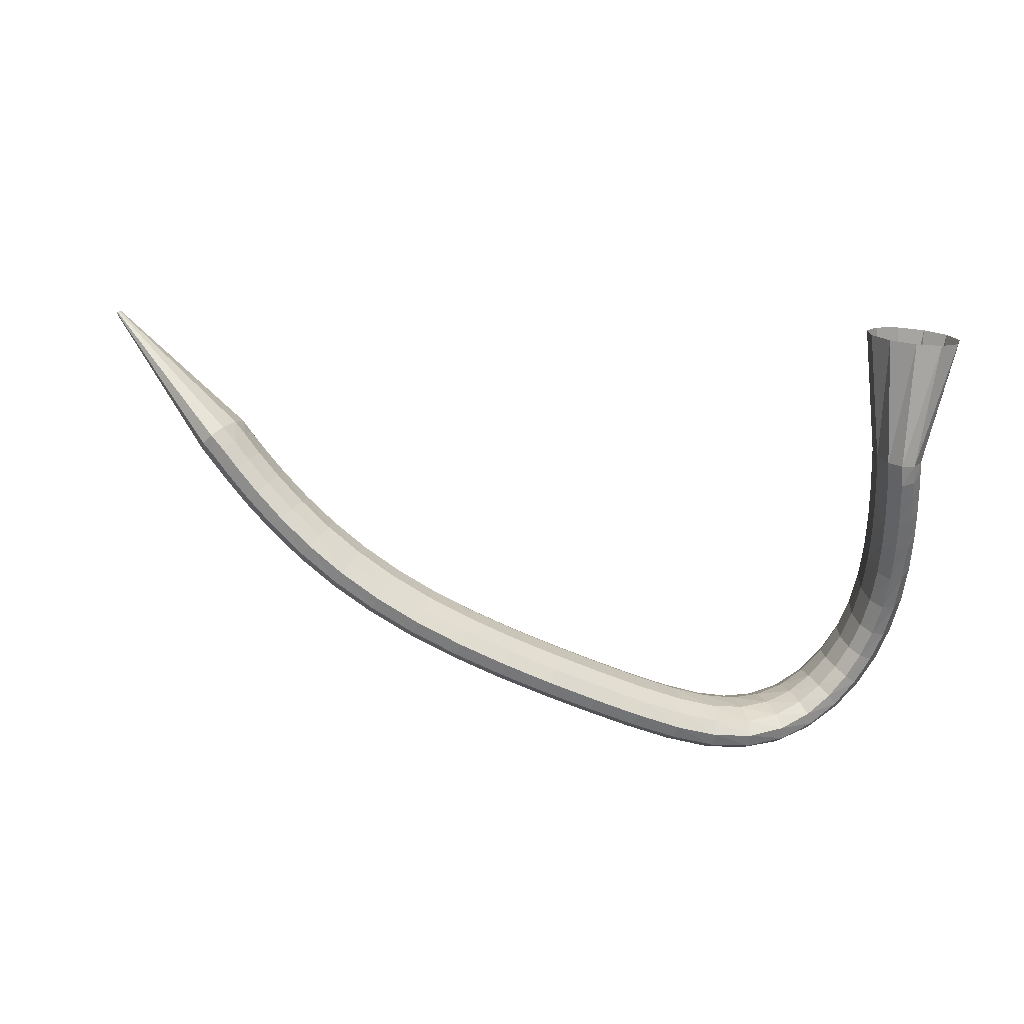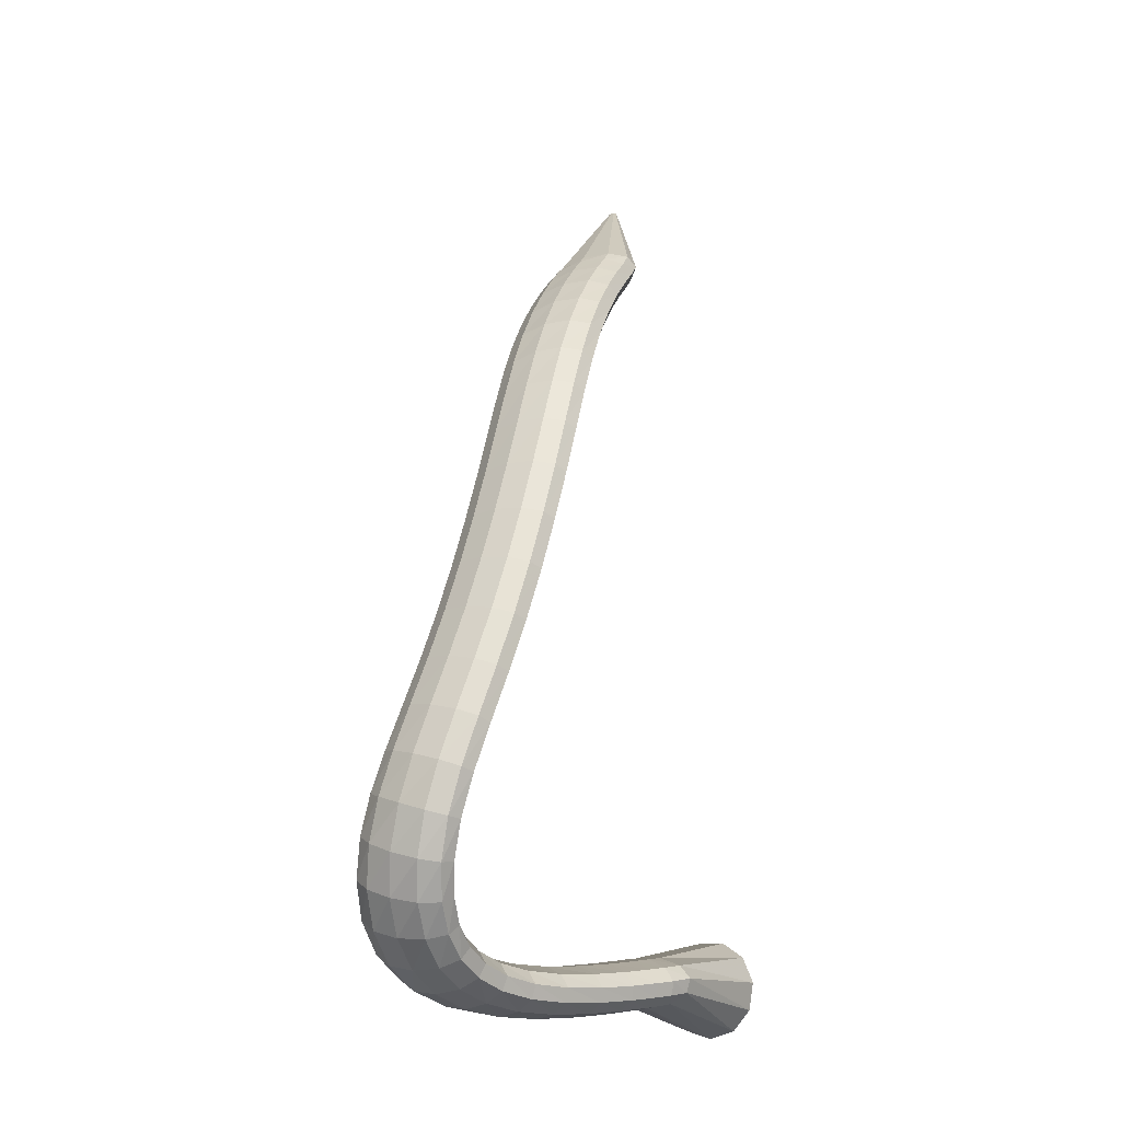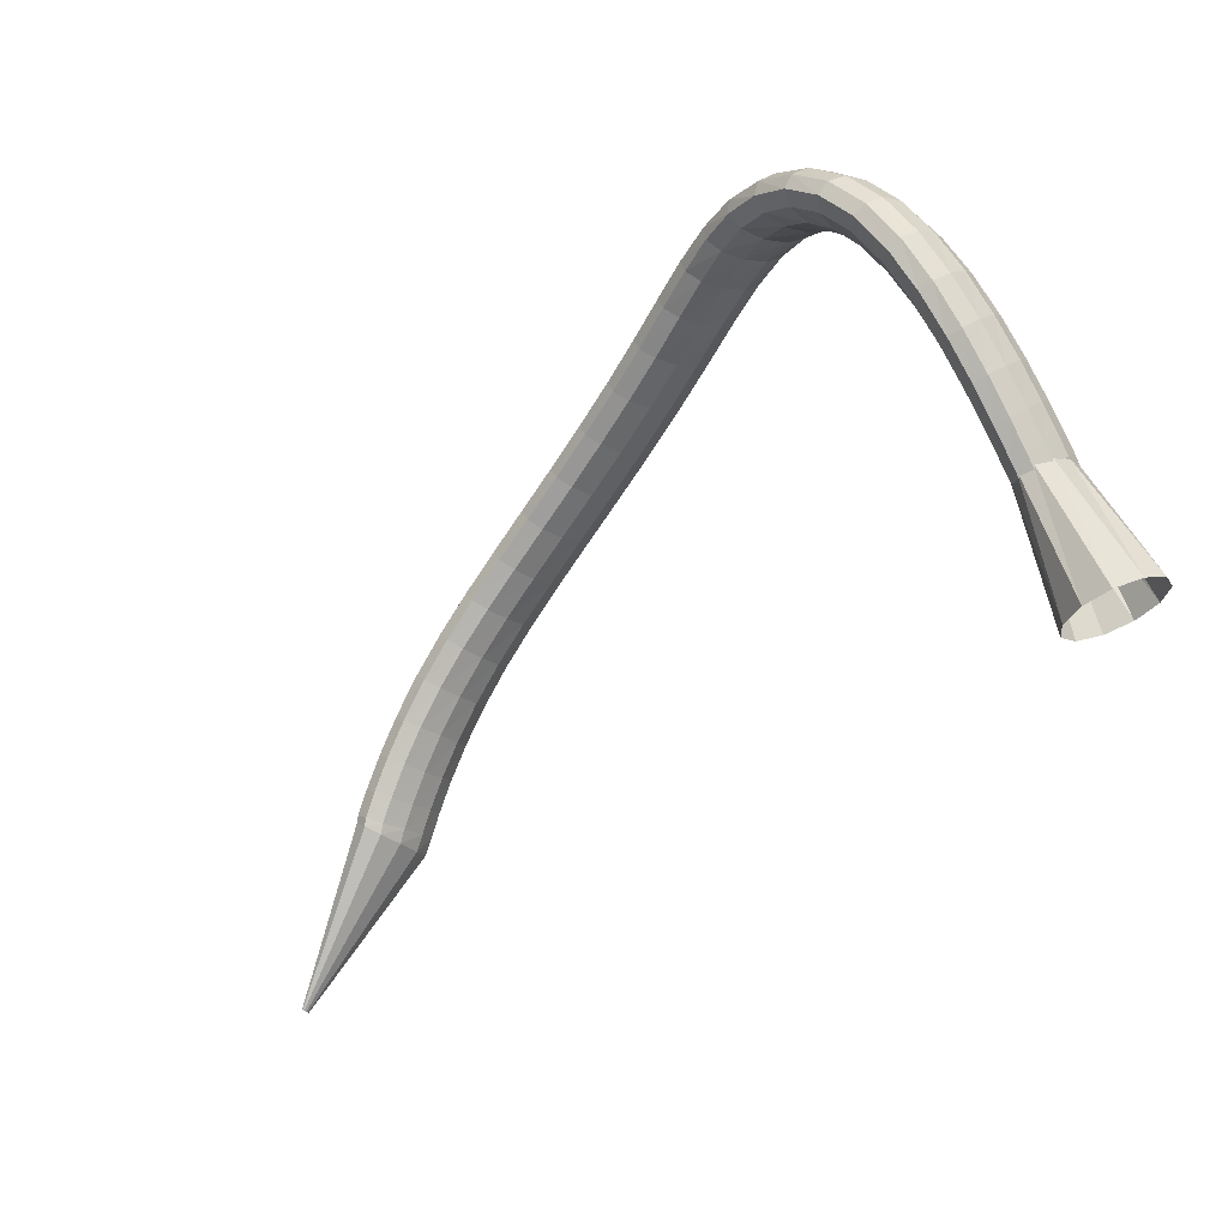
<metadata>
{"format":"obj","ext":"obj","renderer":"f3d","projection":"perspective","resolution":1024,"background":"white","views":[{"elev":73.2,"azim":6.0,"up":"+Y"},{"elev":73.5,"azim":88.8,"up":"+Z"},{"elev":-50.9,"azim":41.8,"up":"+Z"}]}
</metadata>
<code>
g tube1
v 80.37 153.7 168.1
v 80.44 153.5 168
v 80.54 153.3 167.9
v 80.64 153.4 167.8
v 80.71 153.5 167.7
v 80.72 153.8 167.8
v 80.68 154 167.9
v 80.59 154.2 168
v 80.48 154.3 168.1
v 80.4 154.2 168.2
v 80.35 154 168.2
v 80.37 153.7 168.1
v 92.19 150 181.8
v 92.85 147.7 180.6
v 93.84 146.4 179.2
v 94.84 146.6 178.1
v 95.54 148.1 177.8
v 95.71 150.6 178.2
v 95.29 153.2 179.3
v 94.43 155 180.7
v 93.4 155.6 181.9
v 92.51 154.7 182.7
v 92.06 152.7 182.6
v 92.19 150 181.8
v 92.98 149.7 182.7
v 93.39 147.4 181.2
v 94.25 146.1 179.7
v 95.3 146.2 178.7
v 96.19 147.7 178.5
v 96.65 150.1 179.2
v 96.52 152.6 180.5
v 95.86 154.4 182
v 94.86 155 183.3
v 93.85 154.2 183.9
v 93.15 152.2 183.7
v 92.98 149.7 182.7
v 94.79 148.9 184.4
v 95.22 146.6 183
v 96.08 145.3 181.5
v 97.09 145.5 180.5
v 97.95 147 180.2
v 98.36 149.3 180.8
v 98.21 151.8 182.1
v 97.54 153.7 183.7
v 96.56 154.3 185
v 95.59 153.4 185.6
v 94.93 151.4 185.4
v 94.79 148.9 184.4
v 97.3 147.8 186.7
v 97.75 145.6 185.2
v 98.6 144.3 183.7
v 99.57 144.5 182.7
v 100.4 146 182.4
v 100.7 148.4 183
v 100.5 150.9 184.3
v 99.87 152.7 185.8
v 98.92 153.3 187.2
v 98 152.4 187.9
v 97.4 150.4 187.7
v 97.3 147.8 186.7
v 100.4 146.8 189.3
v 100.9 144.5 187.8
v 101.7 143.3 186.2
v 102.6 143.5 185.1
v 103.3 145.1 184.8
v 103.6 147.5 185.4
v 103.4 150 186.7
v 102.7 151.8 188.2
v 101.8 152.3 189.6
v 101 151.4 190.4
v 100.4 149.3 190.2
v 100.4 146.8 189.3
v 104 145.7 191.8
v 104.4 143.5 190.3
v 105.2 142.3 188.7
v 106 142.6 187.5
v 106.7 144.1 187.2
v 106.9 146.6 187.8
v 106.7 149 189.1
v 106 150.8 190.7
v 105.2 151.3 192.1
v 104.4 150.4 192.9
v 104 148.3 192.8
v 104 145.7 191.8
v 107.9 144.8 194.3
v 108.3 142.6 192.7
v 109 141.5 191
v 109.8 141.7 189.8
v 110.3 143.3 189.4
v 110.6 145.7 190
v 110.3 148.2 191.4
v 109.7 149.9 193.1
v 109 150.4 194.6
v 108.3 149.4 195.4
v 107.9 147.3 195.3
v 107.9 144.8 194.3
v 112.2 143.9 196.5
v 112.5 141.7 194.8
v 113.1 140.6 193.1
v 113.8 140.9 191.8
v 114.3 142.5 191.5
v 114.5 144.9 192.1
v 114.3 147.4 193.5
v 113.9 149.1 195.2
v 113.2 149.5 196.8
v 112.6 148.5 197.7
v 112.2 146.4 197.5
v 112.2 143.9 196.5
v 116.8 142.9 198.4
v 117 140.8 196.7
v 117.5 139.8 194.9
v 118.1 140.1 193.6
v 118.5 141.7 193.3
v 118.8 144.1 193.9
v 118.7 146.5 195.4
v 118.3 148.2 197.2
v 117.8 148.5 198.8
v 117.2 147.5 199.7
v 116.9 145.4 199.5
v 116.8 142.9 198.4
v 121.6 141.9 200.1
v 121.7 139.8 198.3
v 122.1 138.8 196.5
v 122.5 139.2 195.2
v 123 140.8 194.8
v 123.3 143.2 195.5
v 123.4 145.5 197
v 123.1 147.1 198.9
v 122.7 147.5 200.5
v 122.2 146.5 201.4
v 121.8 144.4 201.3
v 121.6 141.9 200.1
v 126.6 140.8 201.5
v 126.5 138.7 199.7
v 126.8 137.7 197.9
v 127.2 138.1 196.5
v 127.7 139.7 196.2
v 128.1 142.1 196.9
v 128.3 144.4 198.4
v 128.2 146 200.3
v 127.8 146.3 202
v 127.3 145.3 202.9
v 126.9 143.2 202.7
v 126.6 140.8 201.5
v 131.6 139.5 202.8
v 131.4 137.4 200.9
v 131.6 136.5 199
v 132 136.8 197.7
v 132.5 138.5 197.3
v 133 140.8 198
v 133.3 143.1 199.6
v 133.3 144.7 201.6
v 133 145 203.2
v 132.5 144 204.1
v 132 141.9 204
v 131.6 139.5 202.8
v 136.5 138 203.8
v 136.3 136.1 201.9
v 136.4 135.1 200
v 136.7 135.5 198.7
v 137.3 137.1 198.3
v 137.9 139.4 199.1
v 138.3 141.7 200.7
v 138.3 143.2 202.6
v 138.1 143.5 204.3
v 137.6 142.5 205.2
v 137 140.4 205
v 136.5 138 203.8
v 141.3 136.5 204.7
v 141 134.5 202.8
v 141 133.6 200.9
v 141.3 134 199.5
v 141.9 135.6 199.2
v 142.6 137.9 199.9
v 143.1 140.1 201.5
v 143.3 141.6 203.5
v 143.1 141.9 205.2
v 142.6 140.9 206.1
v 141.9 138.9 205.9
v 141.3 136.5 204.7
v 145.9 134.9 205.3
v 145.4 133 203.4
v 145.3 132.1 201.5
v 145.6 132.5 200.1
v 146.2 134.1 199.8
v 146.9 136.3 200.5
v 147.5 138.5 202.1
v 147.9 140 204.1
v 147.8 140.3 205.8
v 147.3 139.2 206.7
v 146.6 137.2 206.5
v 145.9 134.9 205.3
v 150.4 133.3 205.5
v 149.7 131.4 203.7
v 149.3 130.6 201.8
v 149.5 131 200.4
v 150 132.6 200
v 150.8 134.9 200.7
v 151.6 137.1 202.3
v 152.1 138.5 204.2
v 152.2 138.7 206
v 151.9 137.7 206.9
v 151.2 135.7 206.7
v 150.4 133.3 205.5
v 154.7 132 205.2
v 153.8 130.1 203.5
v 153.2 129.3 201.6
v 153.1 129.7 200.2
v 153.4 131.3 199.8
v 154.2 133.6 200.4
v 155.1 135.9 201.8
v 155.9 137.3 203.7
v 156.3 137.5 205.4
v 156.1 136.4 206.3
v 155.5 134.4 206.3
v 154.7 132 205.2
v 158.8 131.2 204
v 157.8 129.2 202.5
v 156.9 128.3 200.8
v 156.4 128.7 199.5
v 156.5 130.4 199
v 157.1 132.7 199.5
v 158.1 135.1 200.8
v 159.1 136.6 202.4
v 159.8 136.9 204
v 160 135.8 204.9
v 159.6 133.7 205
v 158.8 131.2 204
v 162.6 131 202
v 161.6 128.9 200.6
v 160.6 127.8 199.1
v 159.8 128.2 198
v 159.5 129.8 197.5
v 159.8 132.3 198
v 160.6 134.7 199.1
v 161.7 136.4 200.6
v 162.6 136.7 202
v 163.2 135.7 202.9
v 163.2 133.6 202.9
v 162.6 131 202
v 165.8 131.5 199.4
v 165 129.3 198
v 163.9 128.1 196.6
v 162.9 128.3 195.7
v 162.2 129.9 195.4
v 162.1 132.3 195.9
v 162.7 134.8 197.1
v 163.7 136.6 198.5
v 164.8 137.1 199.8
v 165.7 136.1 200.4
v 166.1 134.1 200.2
v 165.8 131.5 199.4
v 168.4 132.7 196.3
v 167.8 130.4 194.8
v 166.7 129.2 193.5
v 165.5 129.3 192.7
v 164.5 130.8 192.7
v 164.1 133.1 193.5
v 164.4 135.5 194.9
v 165.3 137.3 196.3
v 166.5 137.9 197.4
v 167.7 137.1 197.8
v 168.4 135.1 197.4
v 168.4 132.7 196.3
v 170.3 134.5 193
v 169.8 132.4 191.4
v 168.7 131.2 190
v 167.4 131.2 189.4
v 166.3 132.5 189.7
v 165.6 134.6 190.9
v 165.8 136.9 192.5
v 166.6 138.6 194.1
v 167.8 139.2 195.2
v 169.1 138.6 195.3
v 170 136.8 194.5
v 170.3 134.5 193
v 171.4 137.1 189.8
v 171 135.2 187.9
v 169.9 134 186.5
v 168.5 133.9 186.1
v 167.3 135 186.7
v 166.6 136.8 188.3
v 166.7 138.9 190.2
v 167.5 140.5 191.9
v 168.7 141.1 192.9
v 170.1 140.6 192.8
v 171.1 139.1 191.6
v 171.4 137.1 189.8
v 172 140.2 186.8
v 171.5 138.4 184.7
v 170.3 137.3 183.3
v 168.9 137.1 183
v 167.7 138 183.9
v 167 139.6 185.6
v 167.1 141.5 187.8
v 168 143 189.5
v 169.3 143.7 190.4
v 170.7 143.3 190.2
v 171.7 142 188.8
v 172 140.2 186.8
v 172 143.6 183.9
v 171.4 141.9 181.8
v 170.3 140.8 180.4
v 168.8 140.6 180.2
v 167.6 141.4 181.2
v 167 142.8 183.1
v 167.2 144.6 185.3
v 168.1 146 187.1
v 169.5 146.7 187.9
v 170.9 146.4 187.5
v 171.8 145.3 186
v 172 143.6 183.9
v 171.8 147 181.2
v 171.1 145.4 179.1
v 169.9 144.3 177.8
v 168.5 144 177.6
v 167.3 144.7 178.7
v 166.8 146.1 180.7
v 167 147.8 182.9
v 168 149.3 184.7
v 169.3 150 185.5
v 170.7 149.7 185
v 171.6 148.7 183.4
v 171.8 147 181.2
v 171.4 150.2 178.9
v 170.7 148.5 176.8
v 169.5 147.4 175.5
v 168 147.1 175.4
v 166.9 147.8 176.5
v 166.4 149.2 178.5
v 166.7 150.8 180.7
v 167.6 152.3 182.5
v 169 153 183.3
v 170.4 152.8 182.7
v 171.2 151.7 181.1
v 171.4 150.2 178.9
v 171 152.6 177.1
v 170.3 151 175
v 169 149.9 173.7
v 167.6 149.6 173.6
v 166.5 150.2 174.8
v 166 151.6 176.8
v 166.3 153.2 179
v 167.3 154.7 180.8
v 168.7 155.4 181.5
v 170 155.3 181
v 170.9 154.2 179.3
v 171 152.6 177.1
v 170.7 154.2 175.9
v 170 152.6 173.9
v 168.7 151.4 172.6
v 167.3 151.1 172.5
v 166.2 151.8 173.7
v 165.7 153.1 175.7
v 166 154.8 177.9
v 167 156.2 179.7
v 168.4 157 180.4
v 169.7 156.8 179.8
v 170.6 155.8 178.2
v 170.7 154.2 175.9
v 170.6 154.5 175.9
v 170.1 152.3 174.4
v 168.9 150.8 173.4
v 167.5 150.5 173.3
v 166.3 151.5 174
v 165.6 153.5 175.3
v 165.8 155.9 176.9
v 166.7 157.8 178.2
v 168 158.7 178.7
v 169.4 158.4 178.5
v 170.4 156.8 177.4
v 170.6 154.5 175.9
v 173 161.5 164.7
v 172.1 159.3 163.3
v 169.9 157.8 162.4
v 167.1 157.6 162.3
v 164.6 158.7 163
v 163.2 160.7 164.3
v 163.3 163.1 165.8
v 165 165 167
v 167.6 165.9 167.6
v 170.4 165.5 167.3
v 172.4 163.8 166.2
v 173 161.5 164.7
f 1 2 14
f 14 13 1
f 2 3 15
f 15 14 2
f 3 4 16
f 16 15 3
f 4 5 17
f 17 16 4
f 5 6 18
f 18 17 5
f 6 7 19
f 19 18 6
f 7 8 20
f 20 19 7
f 8 9 21
f 21 20 8
f 9 10 22
f 22 21 9
f 10 11 23
f 23 22 10
f 11 12 24
f 24 23 11
f 13 14 26
f 26 25 13
f 14 15 27
f 27 26 14
f 15 16 28
f 28 27 15
f 16 17 29
f 29 28 16
f 17 18 30
f 30 29 17
f 18 19 31
f 31 30 18
f 19 20 32
f 32 31 19
f 20 21 33
f 33 32 20
f 21 22 34
f 34 33 21
f 22 23 35
f 35 34 22
f 23 24 36
f 36 35 23
f 25 26 38
f 38 37 25
f 26 27 39
f 39 38 26
f 27 28 40
f 40 39 27
f 28 29 41
f 41 40 28
f 29 30 42
f 42 41 29
f 30 31 43
f 43 42 30
f 31 32 44
f 44 43 31
f 32 33 45
f 45 44 32
f 33 34 46
f 46 45 33
f 34 35 47
f 47 46 34
f 35 36 48
f 48 47 35
f 37 38 50
f 50 49 37
f 38 39 51
f 51 50 38
f 39 40 52
f 52 51 39
f 40 41 53
f 53 52 40
f 41 42 54
f 54 53 41
f 42 43 55
f 55 54 42
f 43 44 56
f 56 55 43
f 44 45 57
f 57 56 44
f 45 46 58
f 58 57 45
f 46 47 59
f 59 58 46
f 47 48 60
f 60 59 47
f 49 50 62
f 62 61 49
f 50 51 63
f 63 62 50
f 51 52 64
f 64 63 51
f 52 53 65
f 65 64 52
f 53 54 66
f 66 65 53
f 54 55 67
f 67 66 54
f 55 56 68
f 68 67 55
f 56 57 69
f 69 68 56
f 57 58 70
f 70 69 57
f 58 59 71
f 71 70 58
f 59 60 72
f 72 71 59
f 61 62 74
f 74 73 61
f 62 63 75
f 75 74 62
f 63 64 76
f 76 75 63
f 64 65 77
f 77 76 64
f 65 66 78
f 78 77 65
f 66 67 79
f 79 78 66
f 67 68 80
f 80 79 67
f 68 69 81
f 81 80 68
f 69 70 82
f 82 81 69
f 70 71 83
f 83 82 70
f 71 72 84
f 84 83 71
f 73 74 86
f 86 85 73
f 74 75 87
f 87 86 74
f 75 76 88
f 88 87 75
f 76 77 89
f 89 88 76
f 77 78 90
f 90 89 77
f 78 79 91
f 91 90 78
f 79 80 92
f 92 91 79
f 80 81 93
f 93 92 80
f 81 82 94
f 94 93 81
f 82 83 95
f 95 94 82
f 83 84 96
f 96 95 83
f 85 86 98
f 98 97 85
f 86 87 99
f 99 98 86
f 87 88 100
f 100 99 87
f 88 89 101
f 101 100 88
f 89 90 102
f 102 101 89
f 90 91 103
f 103 102 90
f 91 92 104
f 104 103 91
f 92 93 105
f 105 104 92
f 93 94 106
f 106 105 93
f 94 95 107
f 107 106 94
f 95 96 108
f 108 107 95
f 97 98 110
f 110 109 97
f 98 99 111
f 111 110 98
f 99 100 112
f 112 111 99
f 100 101 113
f 113 112 100
f 101 102 114
f 114 113 101
f 102 103 115
f 115 114 102
f 103 104 116
f 116 115 103
f 104 105 117
f 117 116 104
f 105 106 118
f 118 117 105
f 106 107 119
f 119 118 106
f 107 108 120
f 120 119 107
f 109 110 122
f 122 121 109
f 110 111 123
f 123 122 110
f 111 112 124
f 124 123 111
f 112 113 125
f 125 124 112
f 113 114 126
f 126 125 113
f 114 115 127
f 127 126 114
f 115 116 128
f 128 127 115
f 116 117 129
f 129 128 116
f 117 118 130
f 130 129 117
f 118 119 131
f 131 130 118
f 119 120 132
f 132 131 119
f 121 122 134
f 134 133 121
f 122 123 135
f 135 134 122
f 123 124 136
f 136 135 123
f 124 125 137
f 137 136 124
f 125 126 138
f 138 137 125
f 126 127 139
f 139 138 126
f 127 128 140
f 140 139 127
f 128 129 141
f 141 140 128
f 129 130 142
f 142 141 129
f 130 131 143
f 143 142 130
f 131 132 144
f 144 143 131
f 133 134 146
f 146 145 133
f 134 135 147
f 147 146 134
f 135 136 148
f 148 147 135
f 136 137 149
f 149 148 136
f 137 138 150
f 150 149 137
f 138 139 151
f 151 150 138
f 139 140 152
f 152 151 139
f 140 141 153
f 153 152 140
f 141 142 154
f 154 153 141
f 142 143 155
f 155 154 142
f 143 144 156
f 156 155 143
f 145 146 158
f 158 157 145
f 146 147 159
f 159 158 146
f 147 148 160
f 160 159 147
f 148 149 161
f 161 160 148
f 149 150 162
f 162 161 149
f 150 151 163
f 163 162 150
f 151 152 164
f 164 163 151
f 152 153 165
f 165 164 152
f 153 154 166
f 166 165 153
f 154 155 167
f 167 166 154
f 155 156 168
f 168 167 155
f 157 158 170
f 170 169 157
f 158 159 171
f 171 170 158
f 159 160 172
f 172 171 159
f 160 161 173
f 173 172 160
f 161 162 174
f 174 173 161
f 162 163 175
f 175 174 162
f 163 164 176
f 176 175 163
f 164 165 177
f 177 176 164
f 165 166 178
f 178 177 165
f 166 167 179
f 179 178 166
f 167 168 180
f 180 179 167
f 169 170 182
f 182 181 169
f 170 171 183
f 183 182 170
f 171 172 184
f 184 183 171
f 172 173 185
f 185 184 172
f 173 174 186
f 186 185 173
f 174 175 187
f 187 186 174
f 175 176 188
f 188 187 175
f 176 177 189
f 189 188 176
f 177 178 190
f 190 189 177
f 178 179 191
f 191 190 178
f 179 180 192
f 192 191 179
f 181 182 194
f 194 193 181
f 182 183 195
f 195 194 182
f 183 184 196
f 196 195 183
f 184 185 197
f 197 196 184
f 185 186 198
f 198 197 185
f 186 187 199
f 199 198 186
f 187 188 200
f 200 199 187
f 188 189 201
f 201 200 188
f 189 190 202
f 202 201 189
f 190 191 203
f 203 202 190
f 191 192 204
f 204 203 191
f 193 194 206
f 206 205 193
f 194 195 207
f 207 206 194
f 195 196 208
f 208 207 195
f 196 197 209
f 209 208 196
f 197 198 210
f 210 209 197
f 198 199 211
f 211 210 198
f 199 200 212
f 212 211 199
f 200 201 213
f 213 212 200
f 201 202 214
f 214 213 201
f 202 203 215
f 215 214 202
f 203 204 216
f 216 215 203
f 205 206 218
f 218 217 205
f 206 207 219
f 219 218 206
f 207 208 220
f 220 219 207
f 208 209 221
f 221 220 208
f 209 210 222
f 222 221 209
f 210 211 223
f 223 222 210
f 211 212 224
f 224 223 211
f 212 213 225
f 225 224 212
f 213 214 226
f 226 225 213
f 214 215 227
f 227 226 214
f 215 216 228
f 228 227 215
f 217 218 230
f 230 229 217
f 218 219 231
f 231 230 218
f 219 220 232
f 232 231 219
f 220 221 233
f 233 232 220
f 221 222 234
f 234 233 221
f 222 223 235
f 235 234 222
f 223 224 236
f 236 235 223
f 224 225 237
f 237 236 224
f 225 226 238
f 238 237 225
f 226 227 239
f 239 238 226
f 227 228 240
f 240 239 227
f 229 230 242
f 242 241 229
f 230 231 243
f 243 242 230
f 231 232 244
f 244 243 231
f 232 233 245
f 245 244 232
f 233 234 246
f 246 245 233
f 234 235 247
f 247 246 234
f 235 236 248
f 248 247 235
f 236 237 249
f 249 248 236
f 237 238 250
f 250 249 237
f 238 239 251
f 251 250 238
f 239 240 252
f 252 251 239
f 241 242 254
f 254 253 241
f 242 243 255
f 255 254 242
f 243 244 256
f 256 255 243
f 244 245 257
f 257 256 244
f 245 246 258
f 258 257 245
f 246 247 259
f 259 258 246
f 247 248 260
f 260 259 247
f 248 249 261
f 261 260 248
f 249 250 262
f 262 261 249
f 250 251 263
f 263 262 250
f 251 252 264
f 264 263 251
f 253 254 266
f 266 265 253
f 254 255 267
f 267 266 254
f 255 256 268
f 268 267 255
f 256 257 269
f 269 268 256
f 257 258 270
f 270 269 257
f 258 259 271
f 271 270 258
f 259 260 272
f 272 271 259
f 260 261 273
f 273 272 260
f 261 262 274
f 274 273 261
f 262 263 275
f 275 274 262
f 263 264 276
f 276 275 263
f 265 266 278
f 278 277 265
f 266 267 279
f 279 278 266
f 267 268 280
f 280 279 267
f 268 269 281
f 281 280 268
f 269 270 282
f 282 281 269
f 270 271 283
f 283 282 270
f 271 272 284
f 284 283 271
f 272 273 285
f 285 284 272
f 273 274 286
f 286 285 273
f 274 275 287
f 287 286 274
f 275 276 288
f 288 287 275
f 277 278 290
f 290 289 277
f 278 279 291
f 291 290 278
f 279 280 292
f 292 291 279
f 280 281 293
f 293 292 280
f 281 282 294
f 294 293 281
f 282 283 295
f 295 294 282
f 283 284 296
f 296 295 283
f 284 285 297
f 297 296 284
f 285 286 298
f 298 297 285
f 286 287 299
f 299 298 286
f 287 288 300
f 300 299 287
f 289 290 302
f 302 301 289
f 290 291 303
f 303 302 290
f 291 292 304
f 304 303 291
f 292 293 305
f 305 304 292
f 293 294 306
f 306 305 293
f 294 295 307
f 307 306 294
f 295 296 308
f 308 307 295
f 296 297 309
f 309 308 296
f 297 298 310
f 310 309 297
f 298 299 311
f 311 310 298
f 299 300 312
f 312 311 299
f 301 302 314
f 314 313 301
f 302 303 315
f 315 314 302
f 303 304 316
f 316 315 303
f 304 305 317
f 317 316 304
f 305 306 318
f 318 317 305
f 306 307 319
f 319 318 306
f 307 308 320
f 320 319 307
f 308 309 321
f 321 320 308
f 309 310 322
f 322 321 309
f 310 311 323
f 323 322 310
f 311 312 324
f 324 323 311
f 313 314 326
f 326 325 313
f 314 315 327
f 327 326 314
f 315 316 328
f 328 327 315
f 316 317 329
f 329 328 316
f 317 318 330
f 330 329 317
f 318 319 331
f 331 330 318
f 319 320 332
f 332 331 319
f 320 321 333
f 333 332 320
f 321 322 334
f 334 333 321
f 322 323 335
f 335 334 322
f 323 324 336
f 336 335 323
f 325 326 338
f 338 337 325
f 326 327 339
f 339 338 326
f 327 328 340
f 340 339 327
f 328 329 341
f 341 340 328
f 329 330 342
f 342 341 329
f 330 331 343
f 343 342 330
f 331 332 344
f 344 343 331
f 332 333 345
f 345 344 332
f 333 334 346
f 346 345 333
f 334 335 347
f 347 346 334
f 335 336 348
f 348 347 335
f 337 338 350
f 350 349 337
f 338 339 351
f 351 350 338
f 339 340 352
f 352 351 339
f 340 341 353
f 353 352 340
f 341 342 354
f 354 353 341
f 342 343 355
f 355 354 342
f 343 344 356
f 356 355 343
f 344 345 357
f 357 356 344
f 345 346 358
f 358 357 345
f 346 347 359
f 359 358 346
f 347 348 360
f 360 359 347
f 349 350 362
f 362 361 349
f 350 351 363
f 363 362 350
f 351 352 364
f 364 363 351
f 352 353 365
f 365 364 352
f 353 354 366
f 366 365 353
f 354 355 367
f 367 366 354
f 355 356 368
f 368 367 355
f 356 357 369
f 369 368 356
f 357 358 370
f 370 369 357
f 358 359 371
f 371 370 358
f 359 360 372
f 372 371 359
f 361 362 374
f 374 373 361
f 362 363 375
f 375 374 362
f 363 364 376
f 376 375 363
f 364 365 377
f 377 376 364
f 365 366 378
f 378 377 365
f 366 367 379
f 379 378 366
f 367 368 380
f 380 379 367
f 368 369 381
f 381 380 368
f 369 370 382
f 382 381 369
f 370 371 383
f 383 382 370
f 371 372 384
f 384 383 371

</code>
